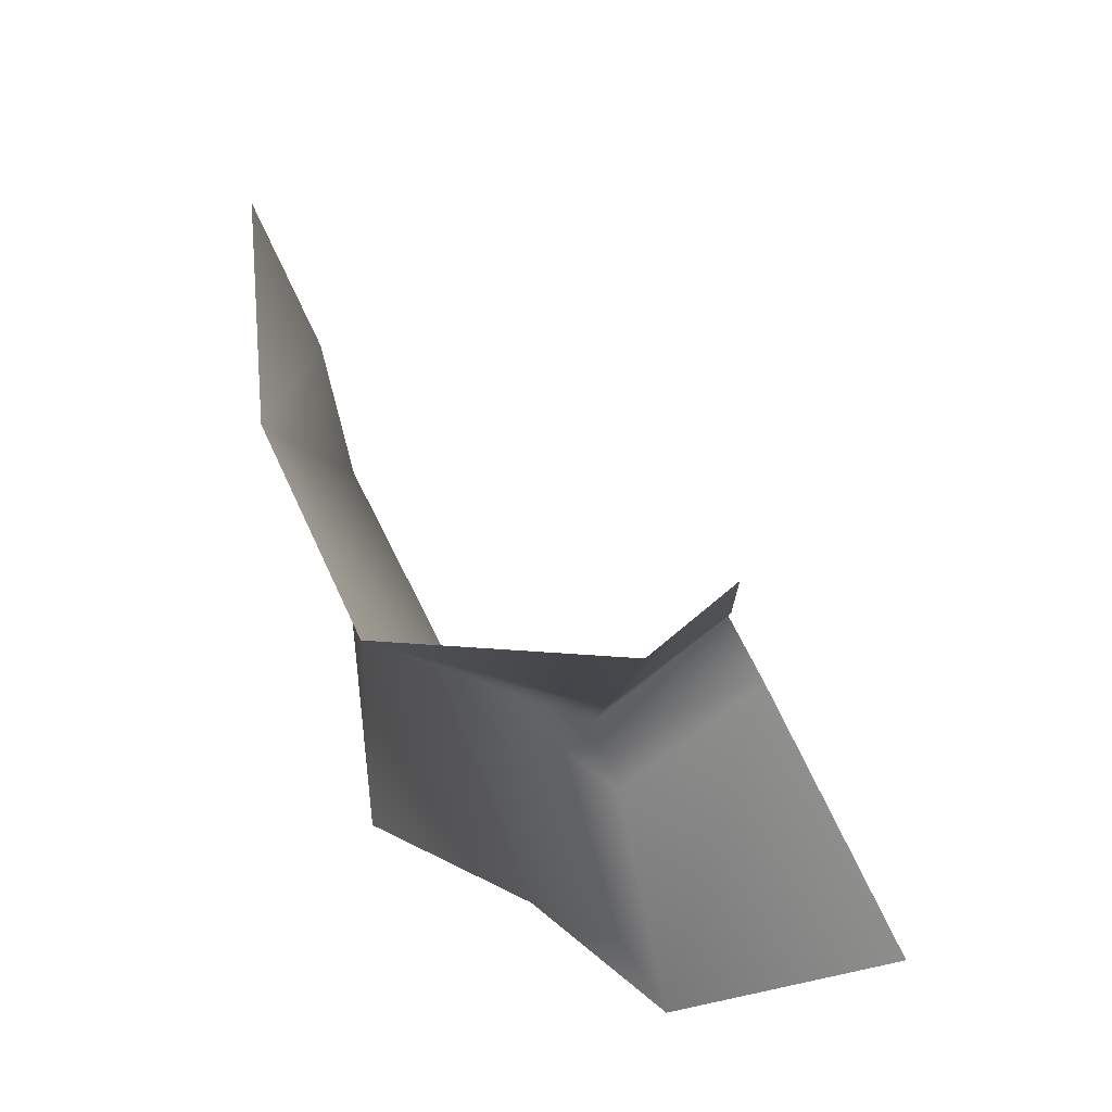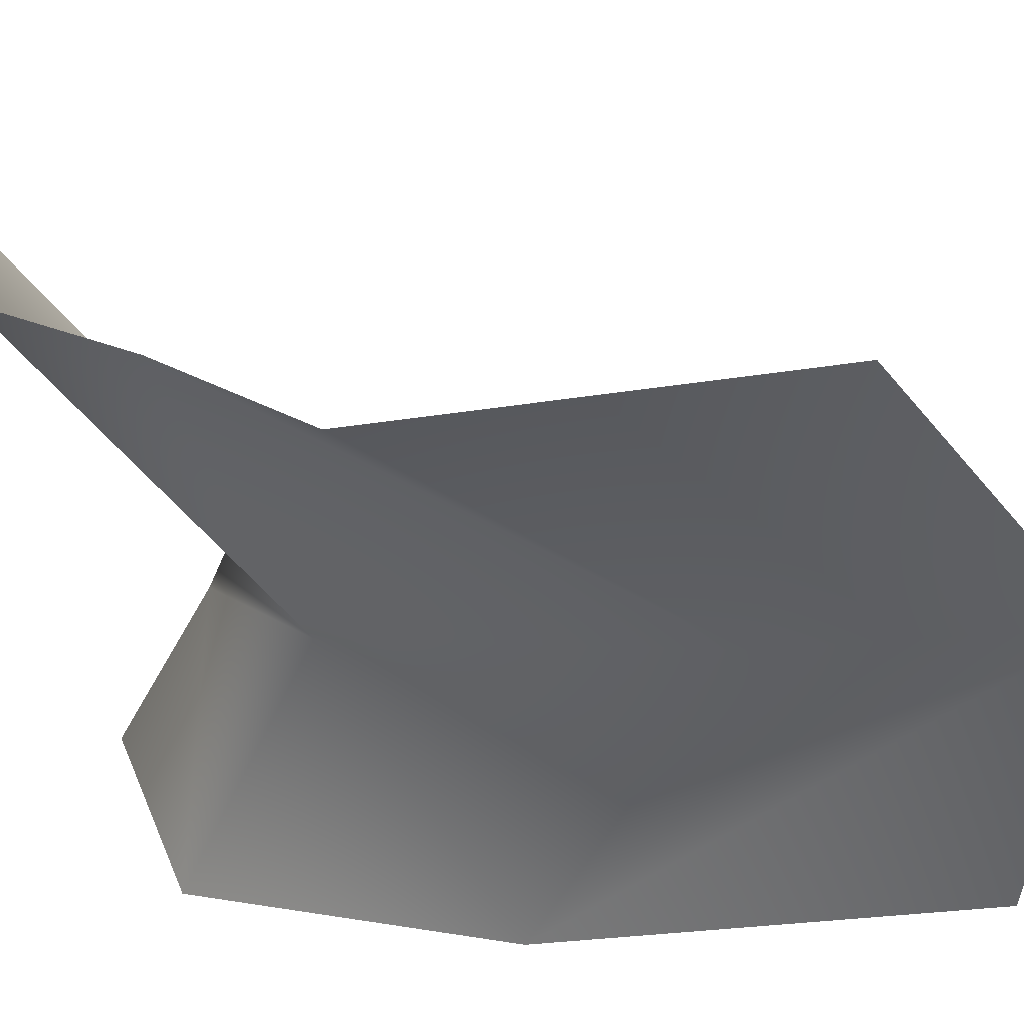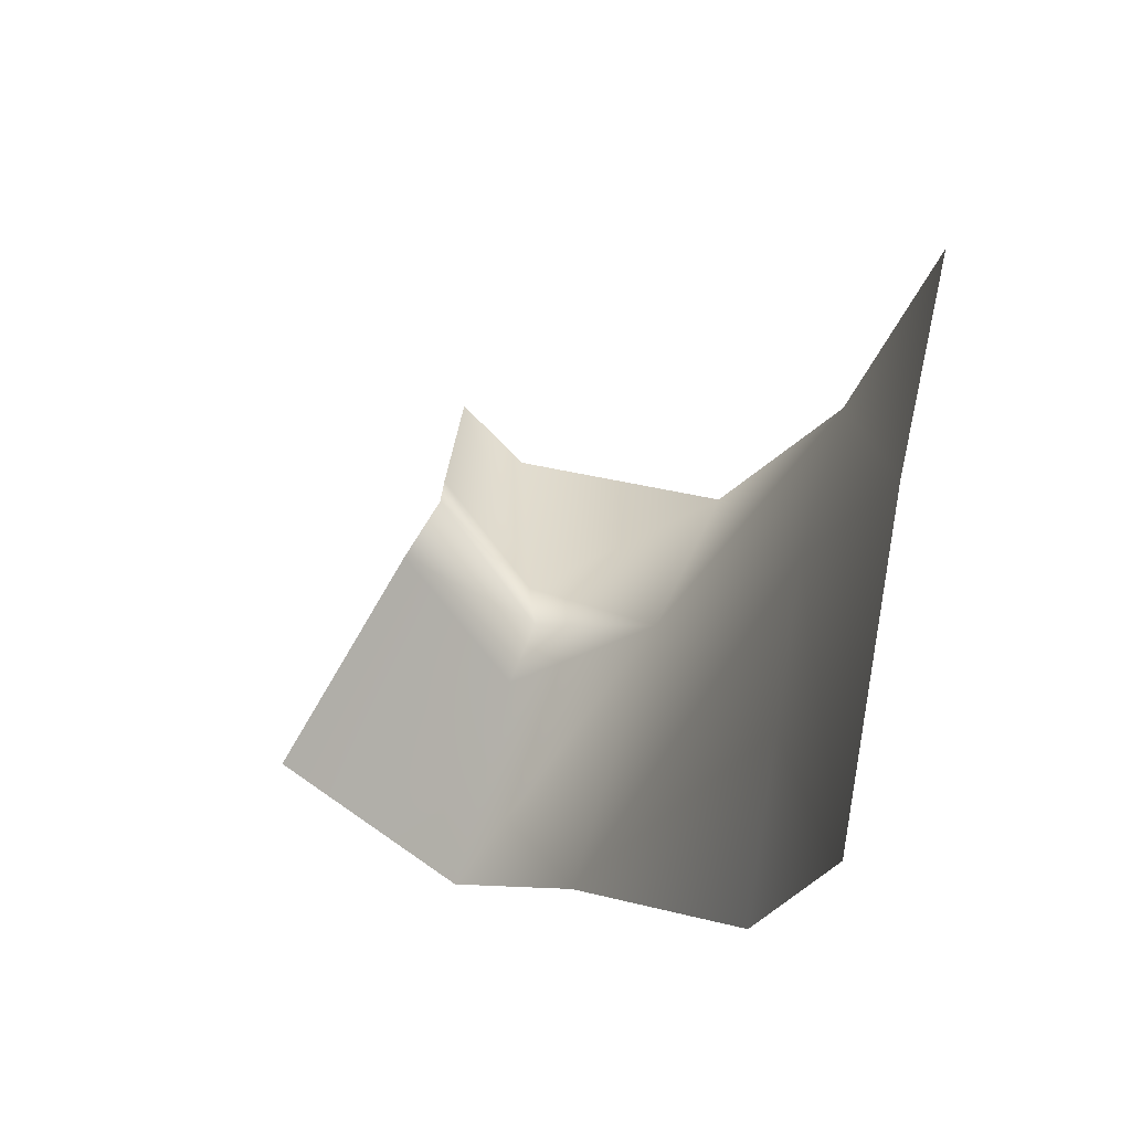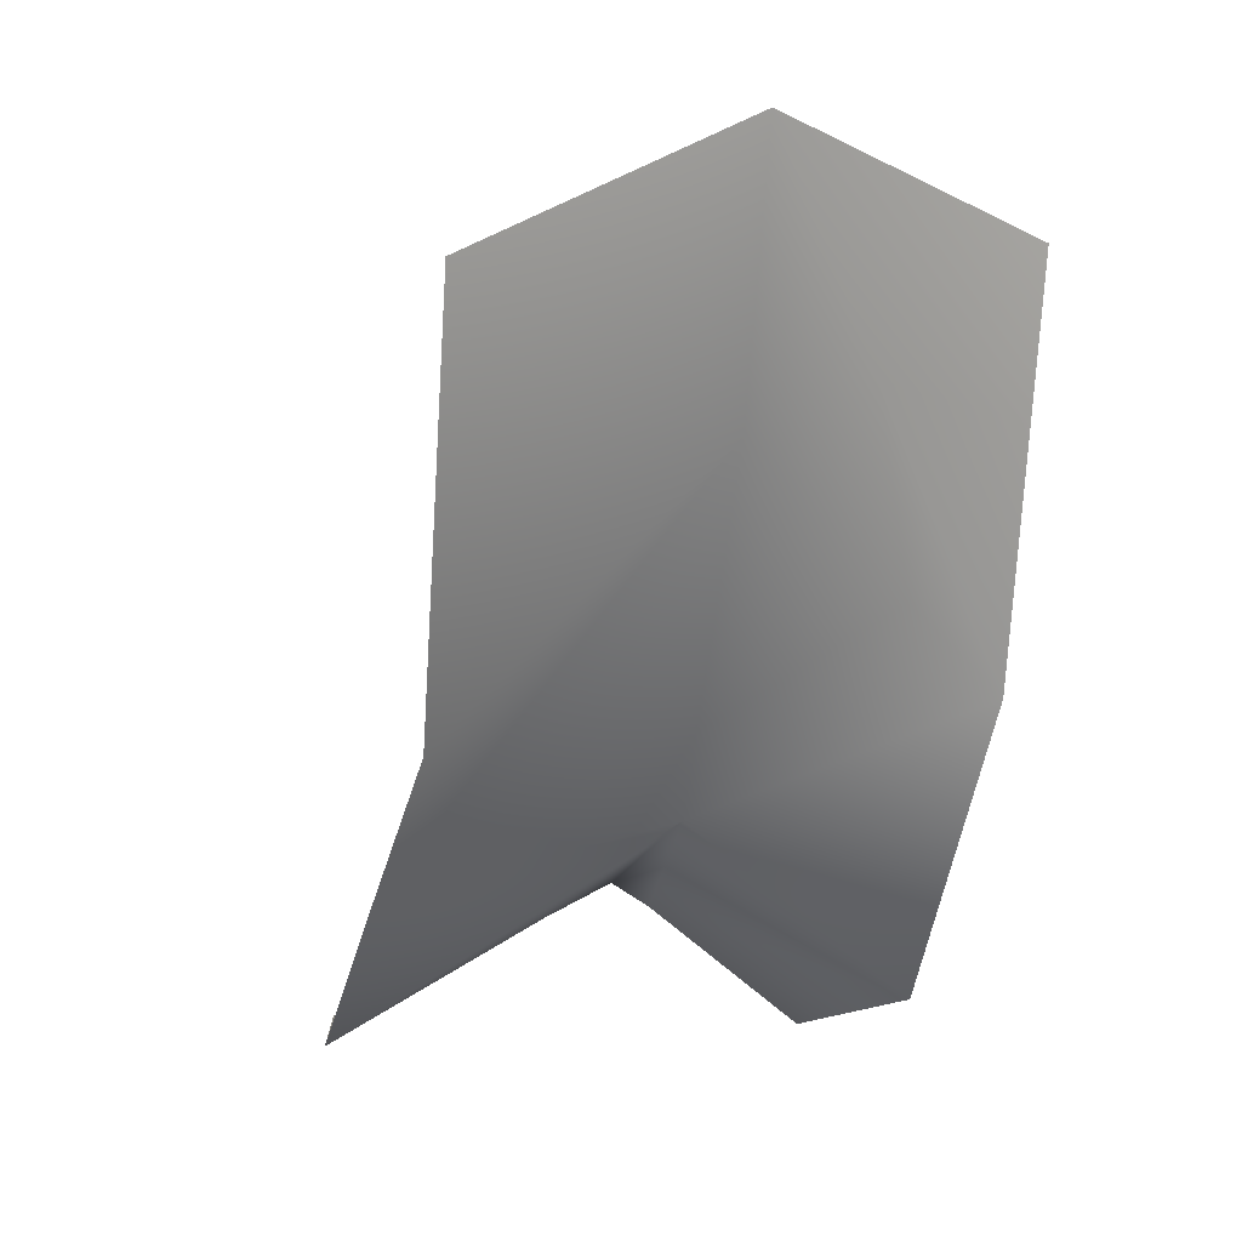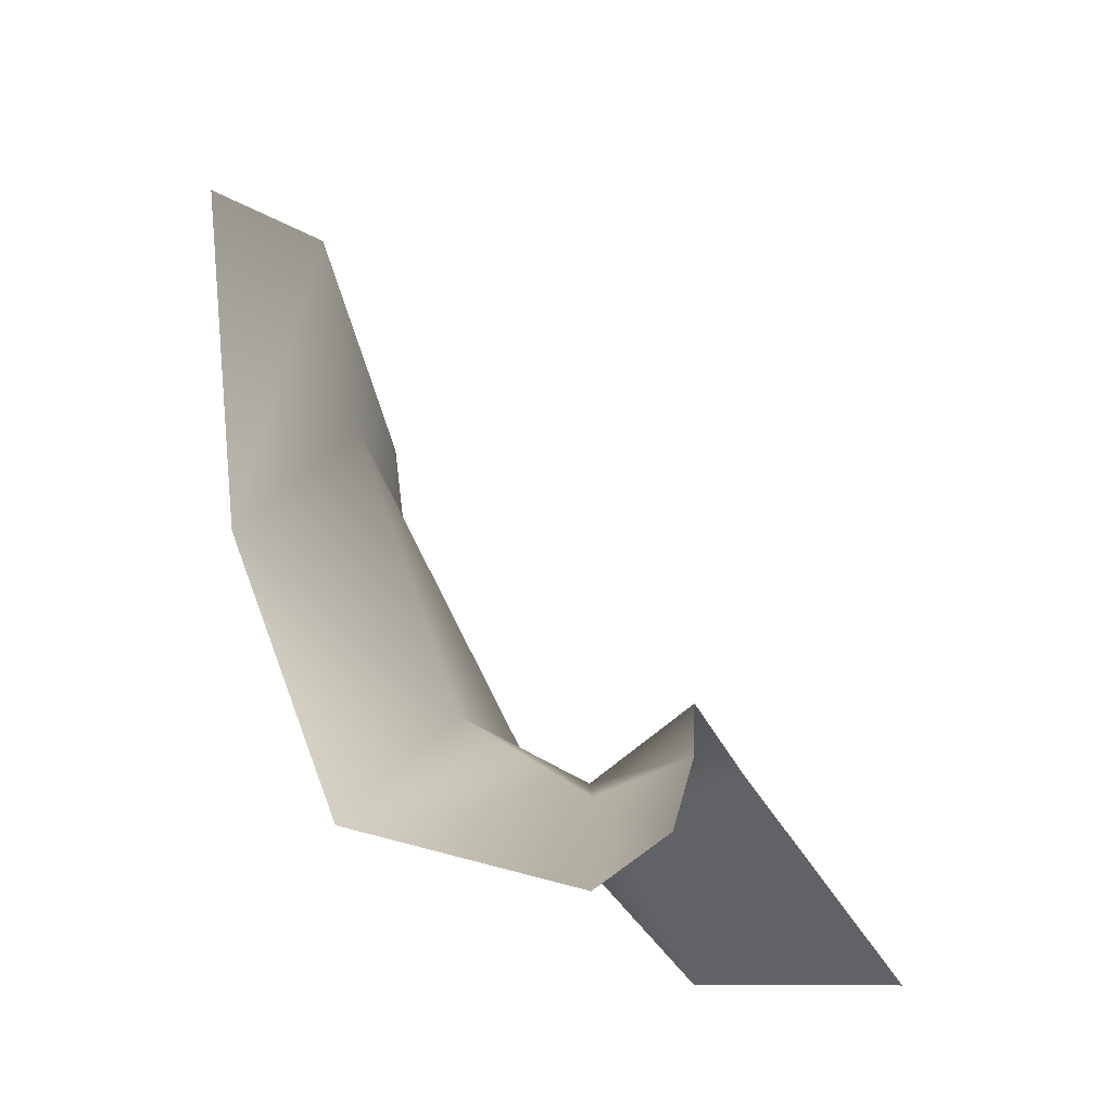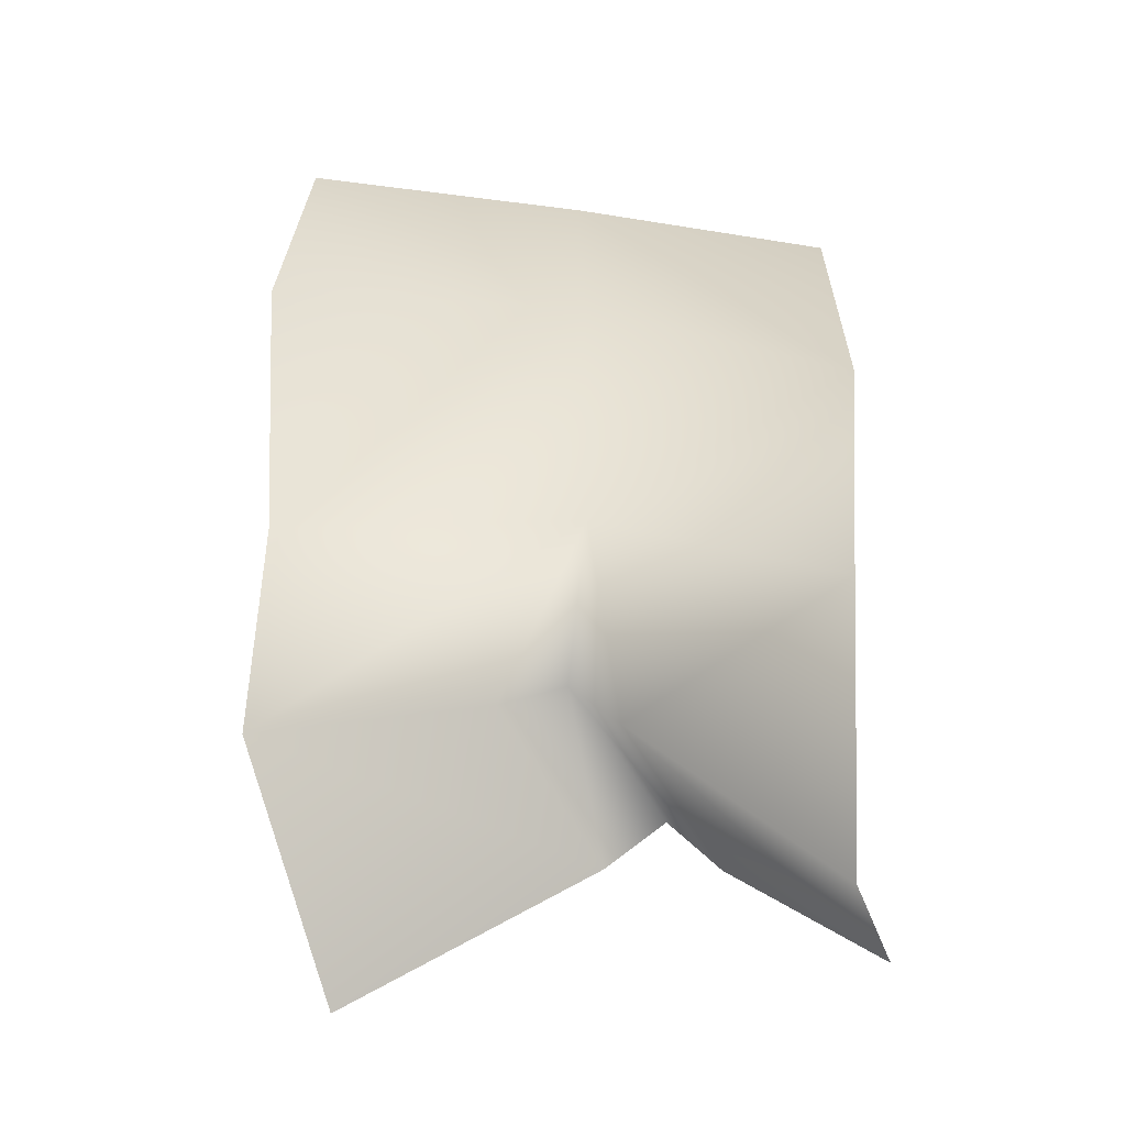
<metadata>
{"format":"obj","ext":"obj","renderer":"f3d","projection":"perspective","resolution":1024,"background":"white","views":[{"elev":-49.2,"azim":-81.7,"up":"+Y"},{"elev":-49.6,"azim":104.9,"up":"+Z"},{"elev":71.4,"azim":102.1,"up":"+Y"},{"elev":8.2,"azim":151.3,"up":"+Y"},{"elev":-26.0,"azim":-73.2,"up":"+Y"},{"elev":-72.4,"azim":172.6,"up":"+Y"}]}
</metadata>
<code>
o D55C_L
v -35.72 48.55 -4.032
v -36.53 47.87 -4.165
v -36.59 48.96 -4.572
v -35.72 48.55 -4.032
v -36.59 48.96 -4.572
v -35.66 49.83 -4.496
v -35.72 48.55 -4.032
v -35.48 48.13 -3.491
v -35.72 48.24 -3.546
v -35.61 50.8 -4.713
v -35.66 49.83 -4.496
v -36.59 48.96 -4.572
v -35.61 50.8 -4.713
v -36.59 48.96 -4.572
v -36.6 50.41 -4.75
v -35.72 48.24 -3.546
v -35.48 48.13 -3.491
v -35.92 48.13 -2.95
v -35.72 48.24 -3.546
v -35.92 48.13 -2.95
v -36.12 48.32 -3.064
v -35.72 48.24 -3.546
v -35.9 48.11 -3.482
v -35.72 48.55 -4.032
v -35.72 48.24 -3.546
v -36.12 48.32 -3.064
v -36.3 48.06 -3.027
v -35.72 48.24 -3.546
v -36.3 48.06 -3.027
v -35.9 48.11 -3.482
v -35.66 49.83 -4.496
v -34.54 48.97 -4.588
v -34.67 48.37 -3.922
v -35.66 49.83 -4.496
v -34.67 48.37 -3.922
v -35.72 48.55 -4.032
v -36.53 47.87 -4.165
v -35.72 48.55 -4.032
v -35.9 48.11 -3.482
v -36.53 47.87 -4.165
v -35.9 48.11 -3.482
v -36.65 47.53 -3.275
v -34.54 50.37 -4.774
v -34.54 48.97 -4.588
v -35.66 49.83 -4.496
v -34.54 50.37 -4.774
v -35.66 49.83 -4.496
v -35.61 50.8 -4.713
v -34.7 47.77 -3.428
v -35.48 48.13 -3.491
v -35.72 48.55 -4.032
v -34.7 47.77 -3.428
v -35.72 48.55 -4.032
v -34.67 48.37 -3.922
v -34.7 47.77 -3.428
v -35.08 47.6 -2.584
v -35.92 48.13 -2.95
v -34.7 47.77 -3.428
v -35.92 48.13 -2.95
v -35.48 48.13 -3.491
v -35.9 48.11 -3.482
v -36.3 48.06 -3.027
v -36.82 47.63 -2.976
v -35.9 48.11 -3.482
v -36.82 47.63 -2.976
v -36.65 47.53 -3.275
f 1 2 3
f 4 5 6
f 7 8 9
f 10 11 12
f 13 14 15
f 16 17 18
f 19 20 21
f 22 23 24
f 25 26 27
f 28 29 30
f 31 32 33
f 34 35 36
f 37 38 39
f 40 41 42
f 43 44 45
f 46 47 48
f 49 50 51
f 52 53 54
f 55 56 57
f 58 59 60
f 61 62 63
f 64 65 66

</code>
